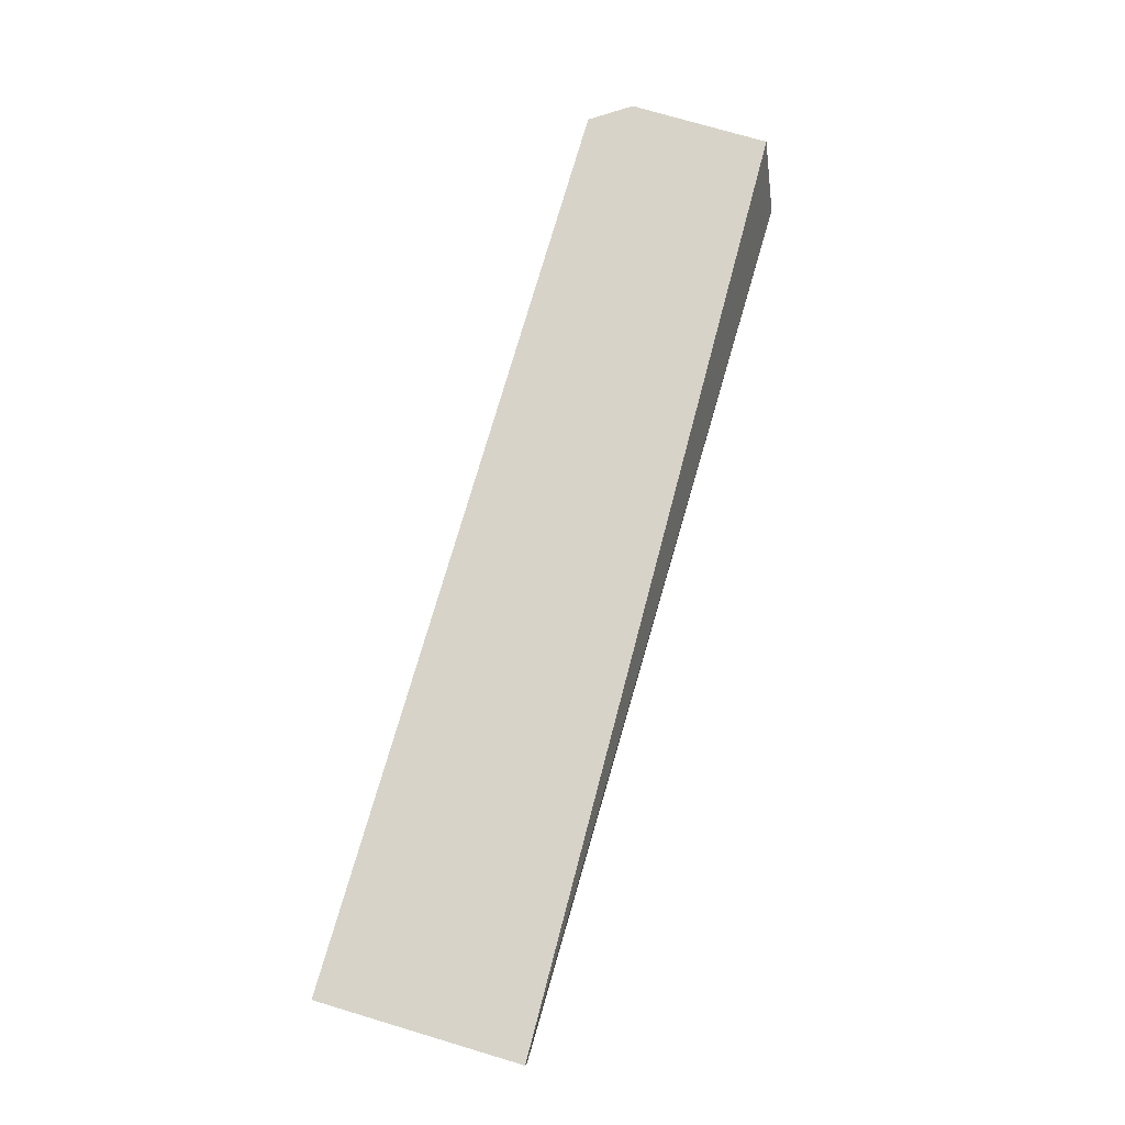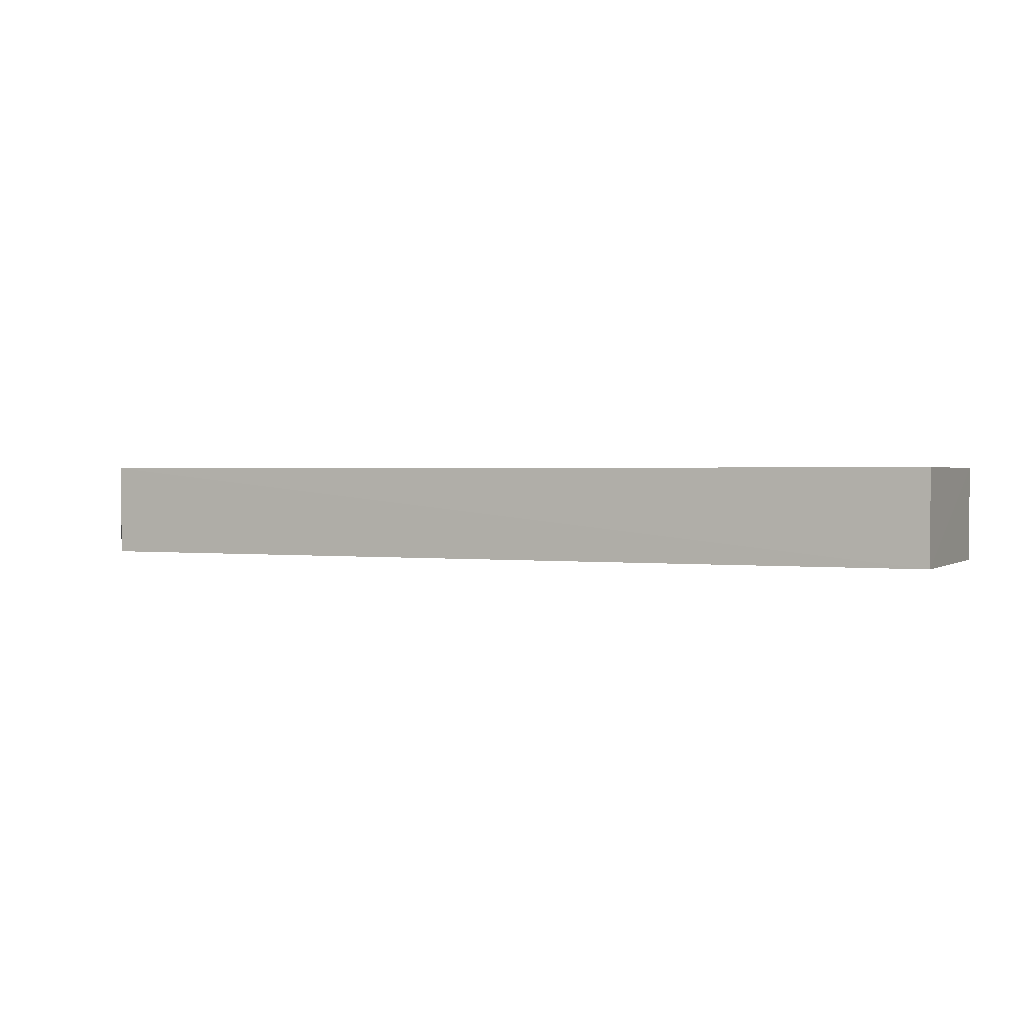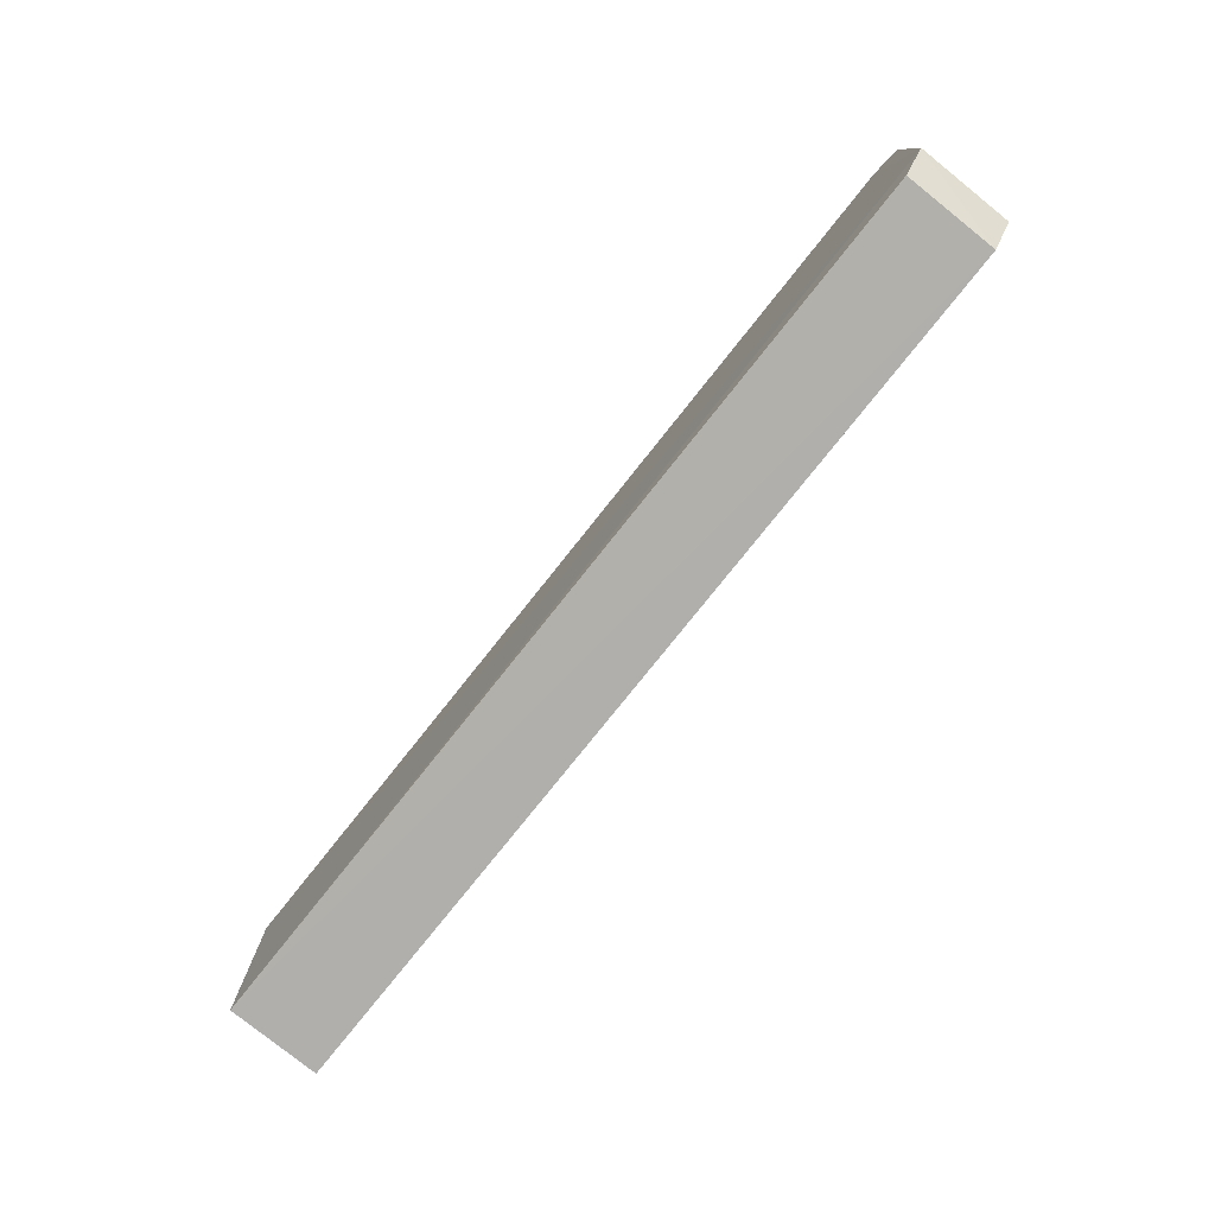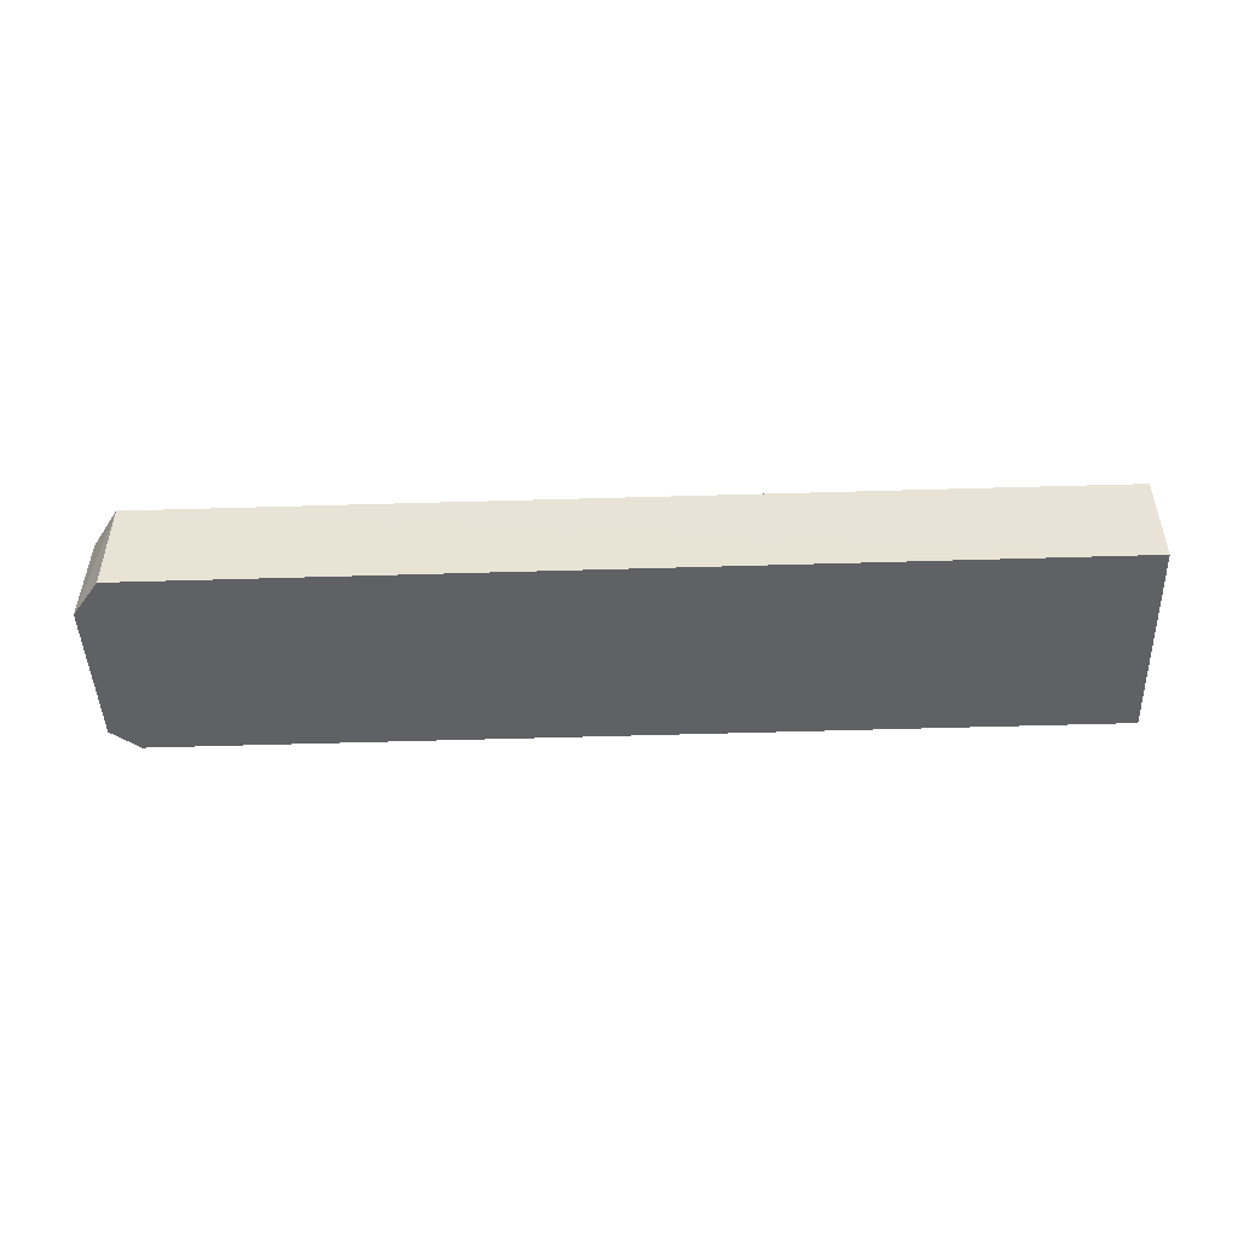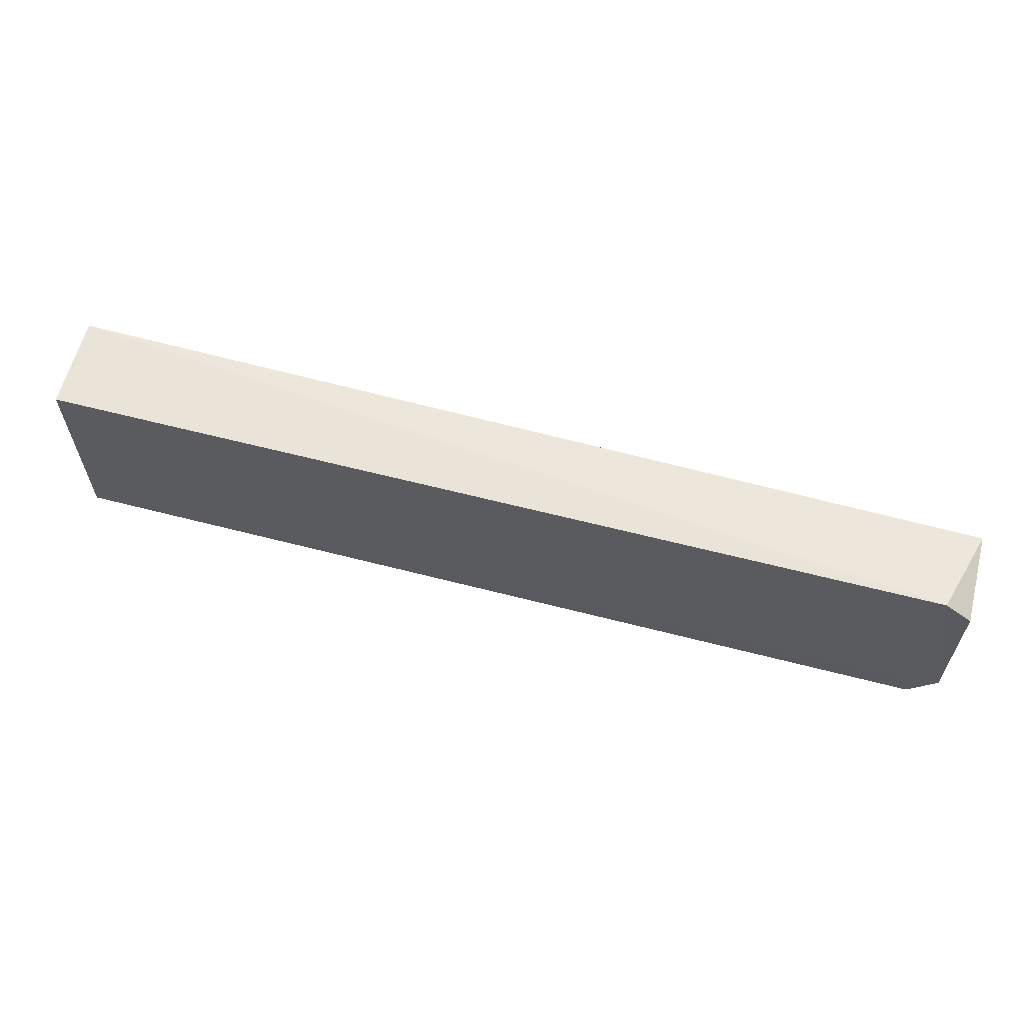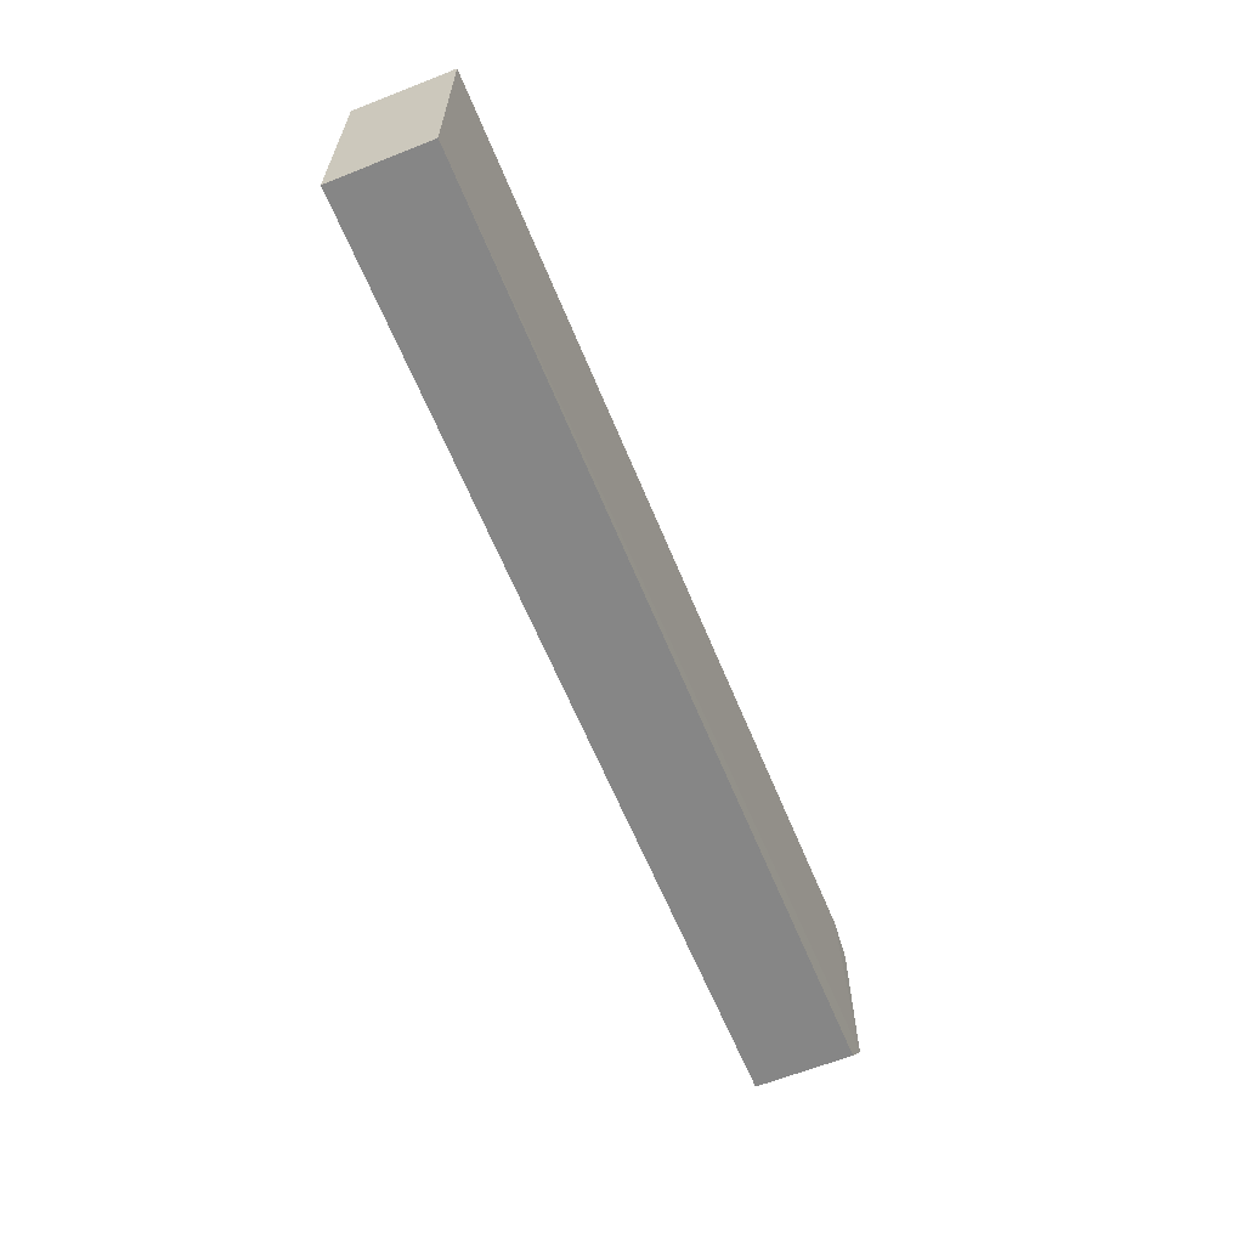
<metadata>
{"format":"obj","ext":"obj","renderer":"f3d","projection":"perspective","resolution":1024,"background":"white","views":[{"elev":76.4,"azim":-73.7,"up":"+Y"},{"elev":1.3,"azim":-155.5,"up":"+Y"},{"elev":-78.2,"azim":51.4,"up":"+Z"},{"elev":-47.1,"azim":-178.0,"up":"+Y"},{"elev":60.9,"azim":14.8,"up":"+Z"},{"elev":-61.9,"azim":-67.9,"up":"+Z"}]}
</metadata>
<code>
v 0.04084 -0.8032 0.1808
v 0.04084 -0.8981 0.1828
v 0.01361 -0.8976 0.0008992
v -0.8976 -0.8032 0.0009028
v -0.8985 -0.8032 0.2042
v 0.01361 -0.8032 0
v 0.04084 -0.8985 0.0363
v 0.01361 -0.8985 0.2042
v -0.8972 -0.8972 0.001303
v 0.04084 -0.8032 0.03938
v -0.8976 -0.8976 0.2042
f 6 5 1
f 6 4 5
f 7 3 6
f 8 2 1
f 8 1 5
f 8 7 2
f 9 6 3
f 9 4 6
f 9 3 7
f 9 5 4
f 10 7 6
f 10 6 1
f 10 1 2
f 10 2 7
f 11 9 7
f 11 7 8
f 11 8 5
f 11 5 9

</code>
